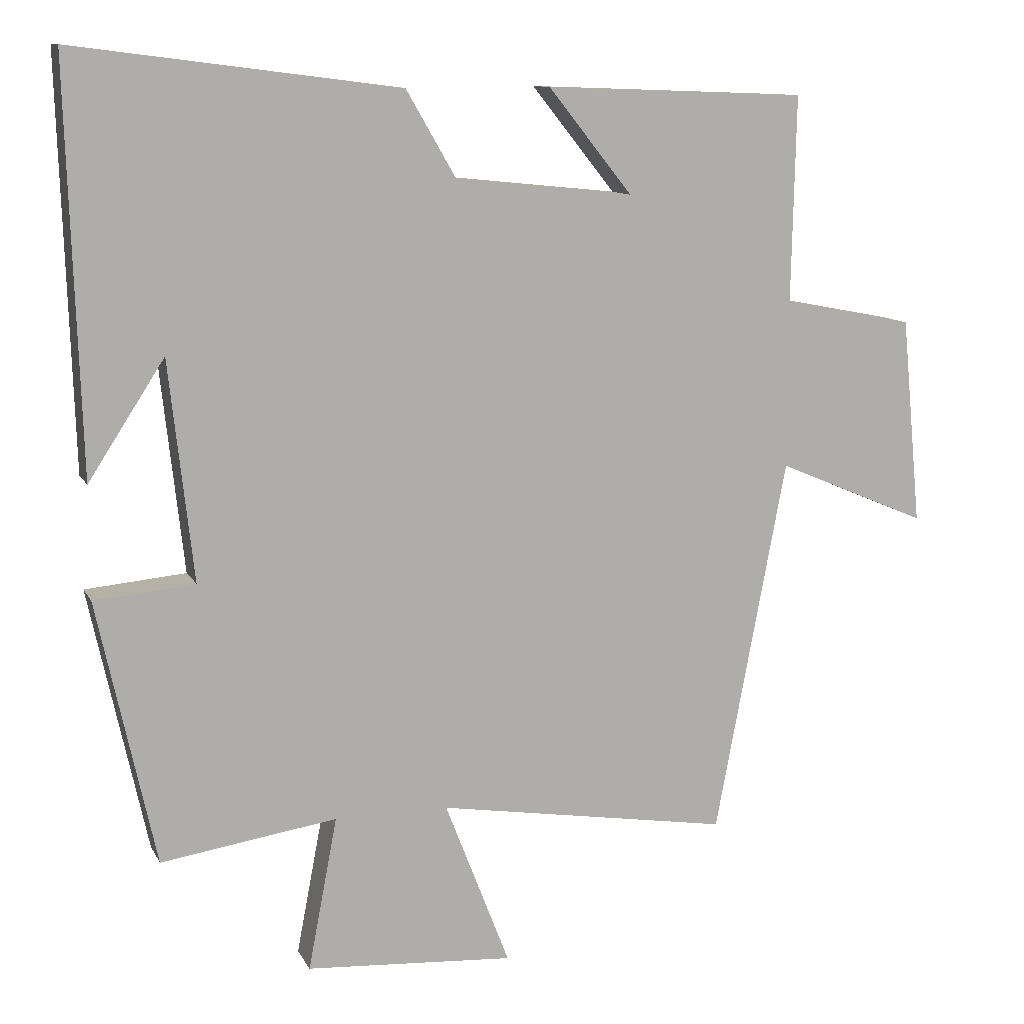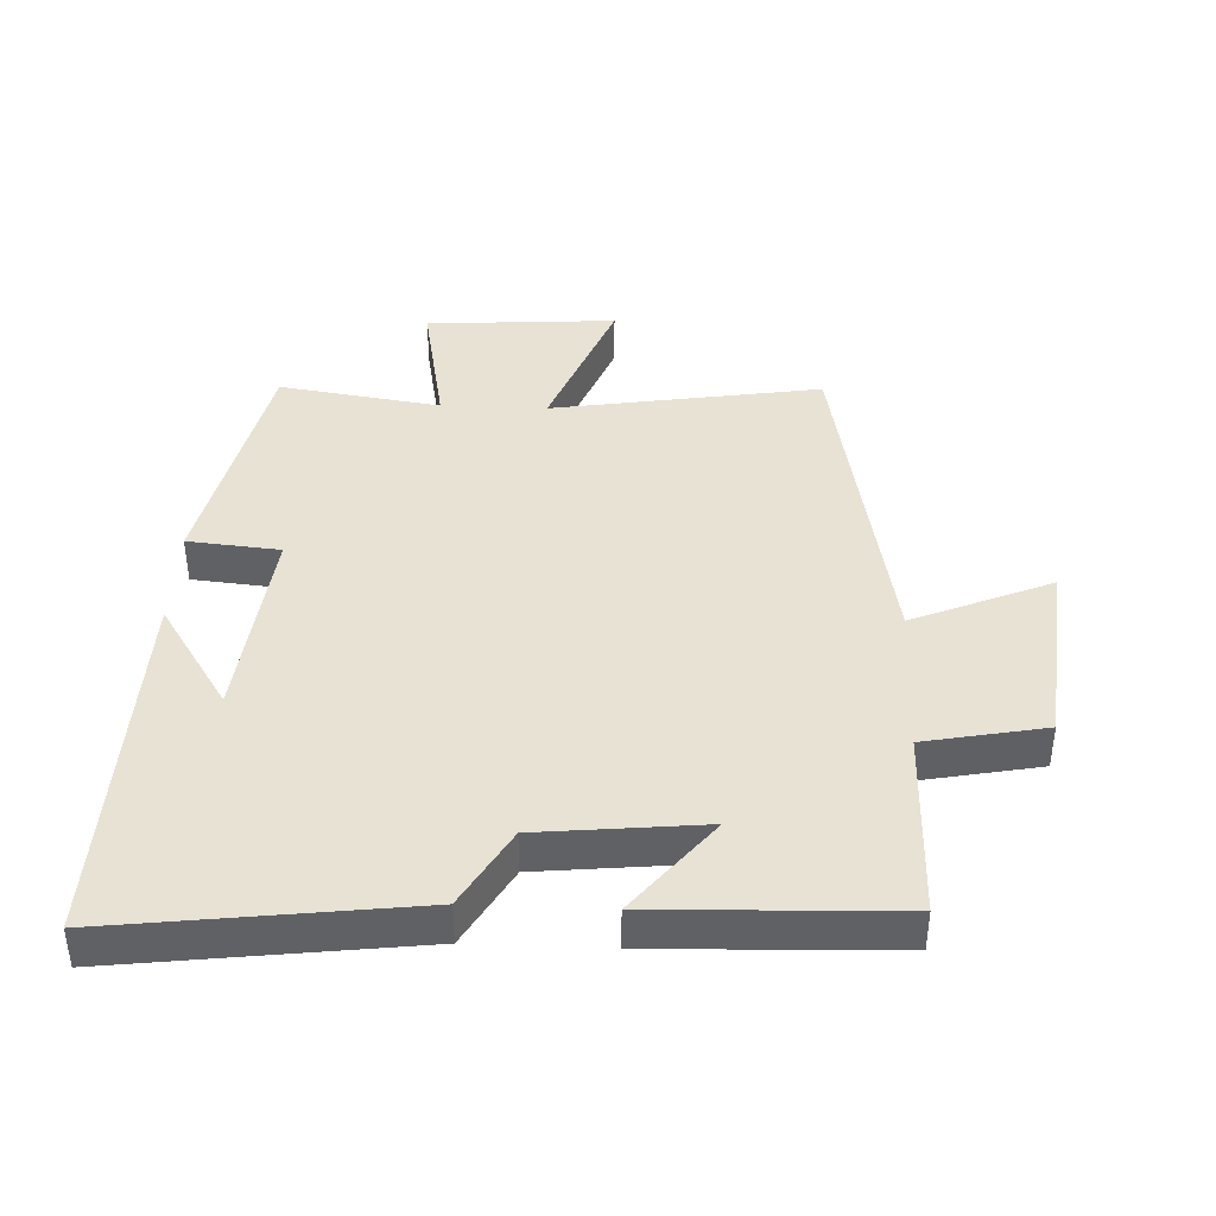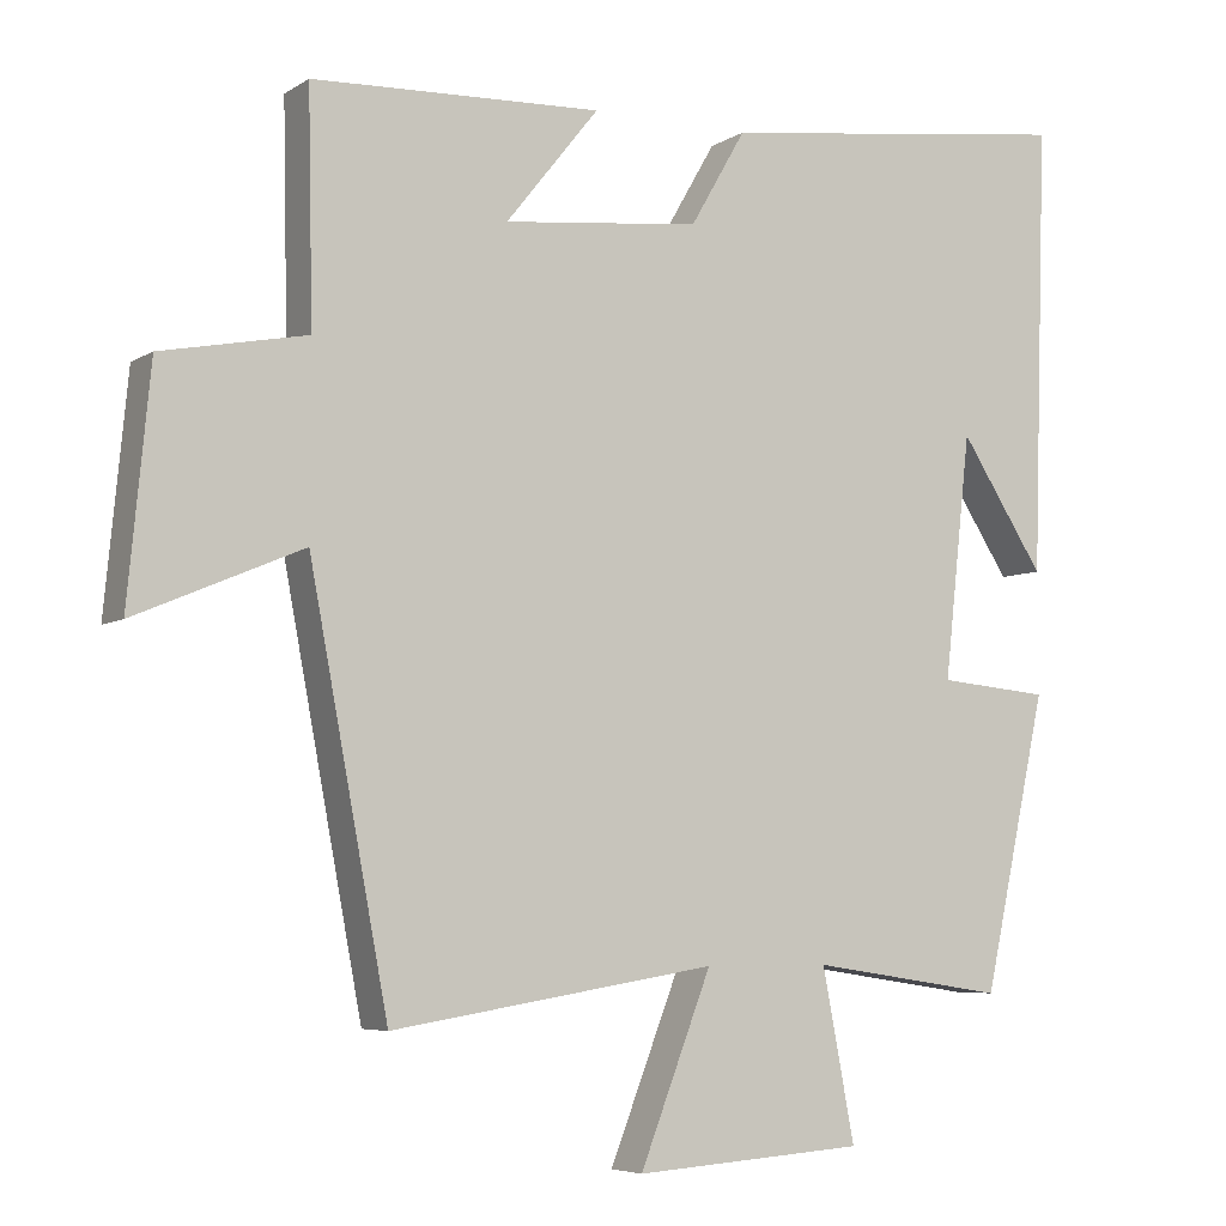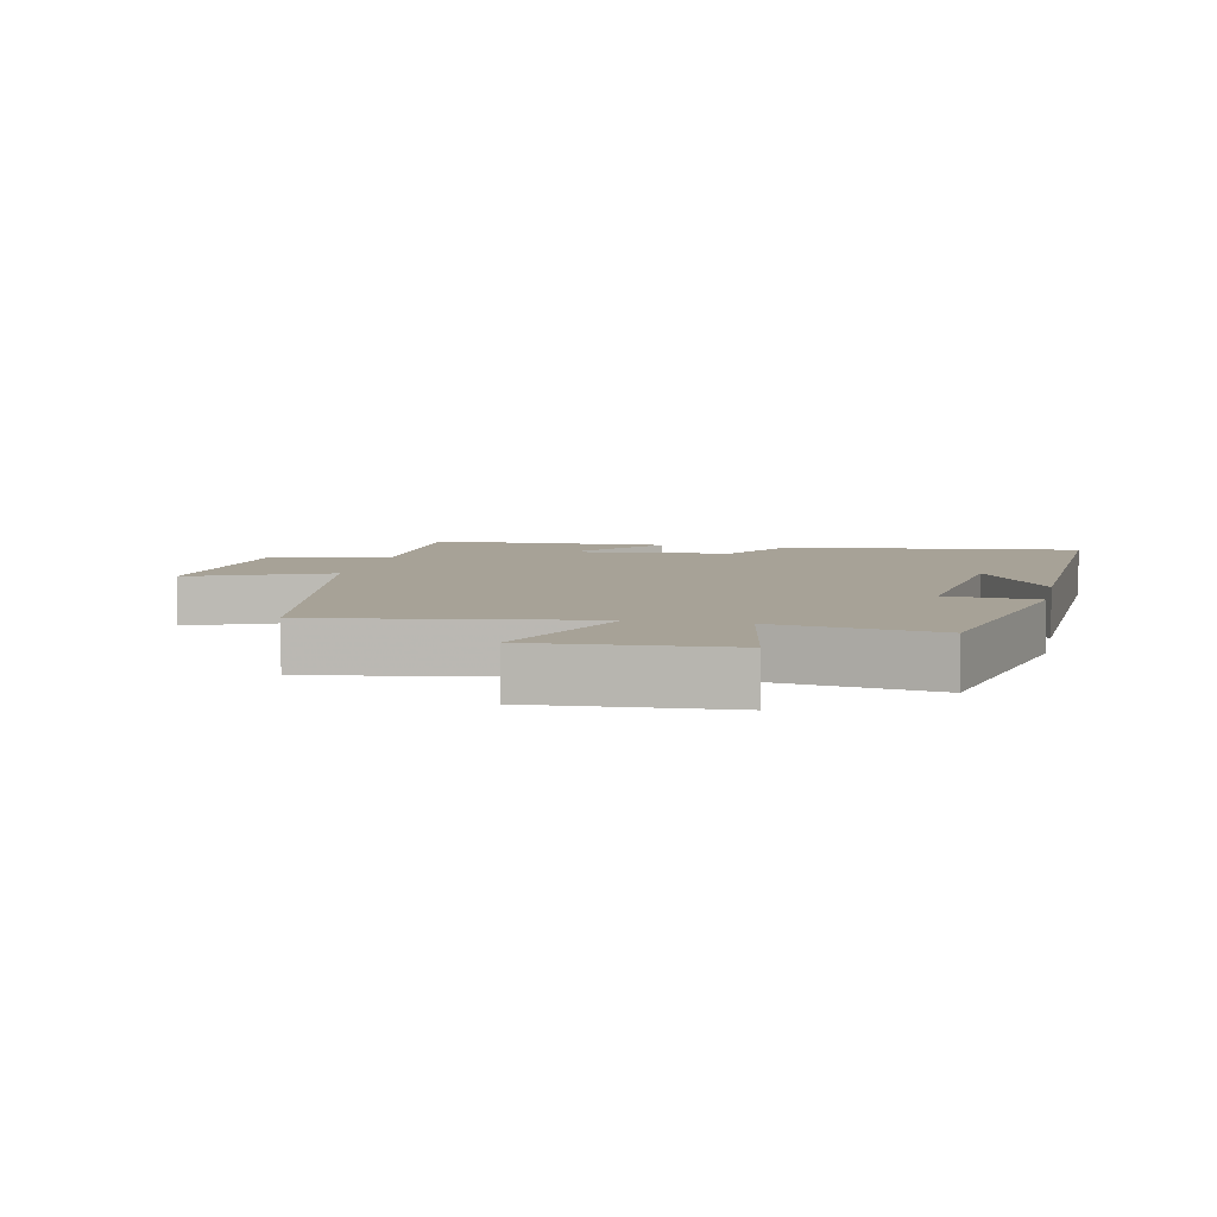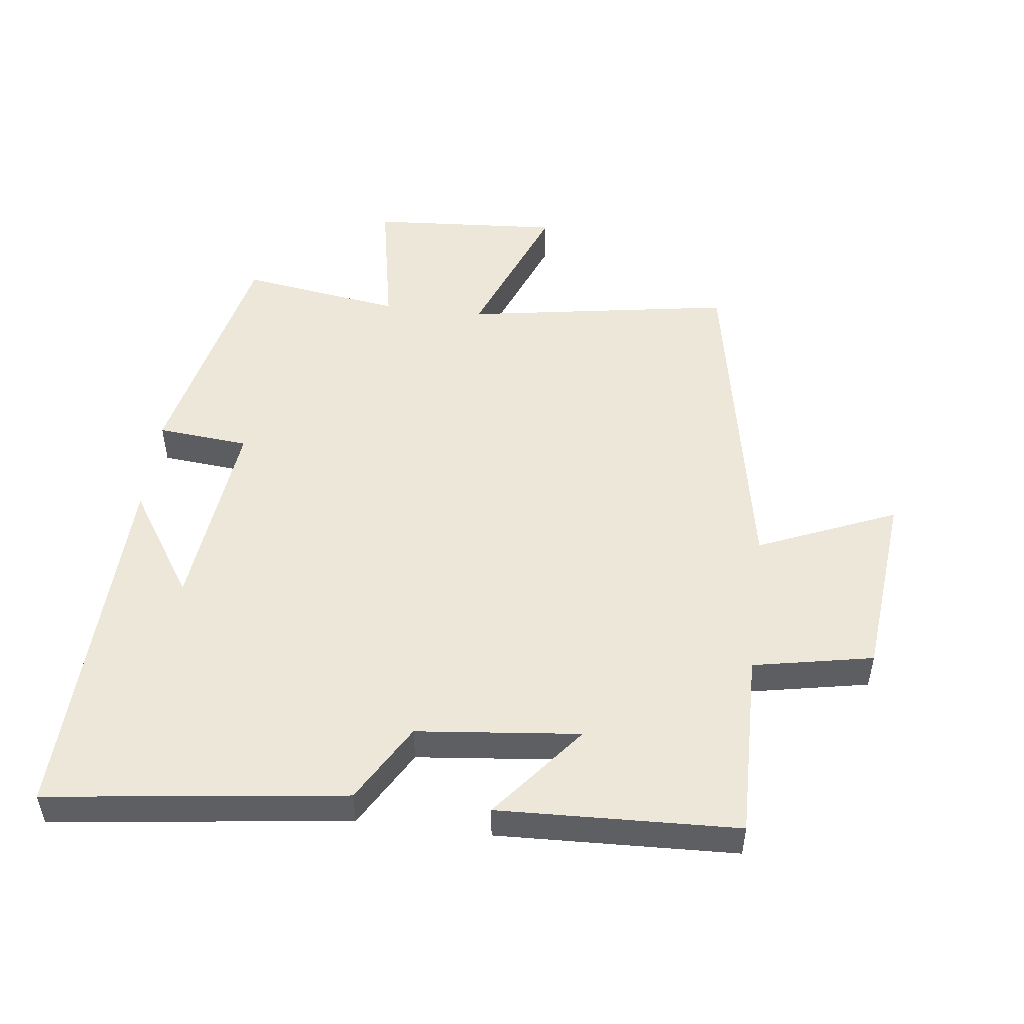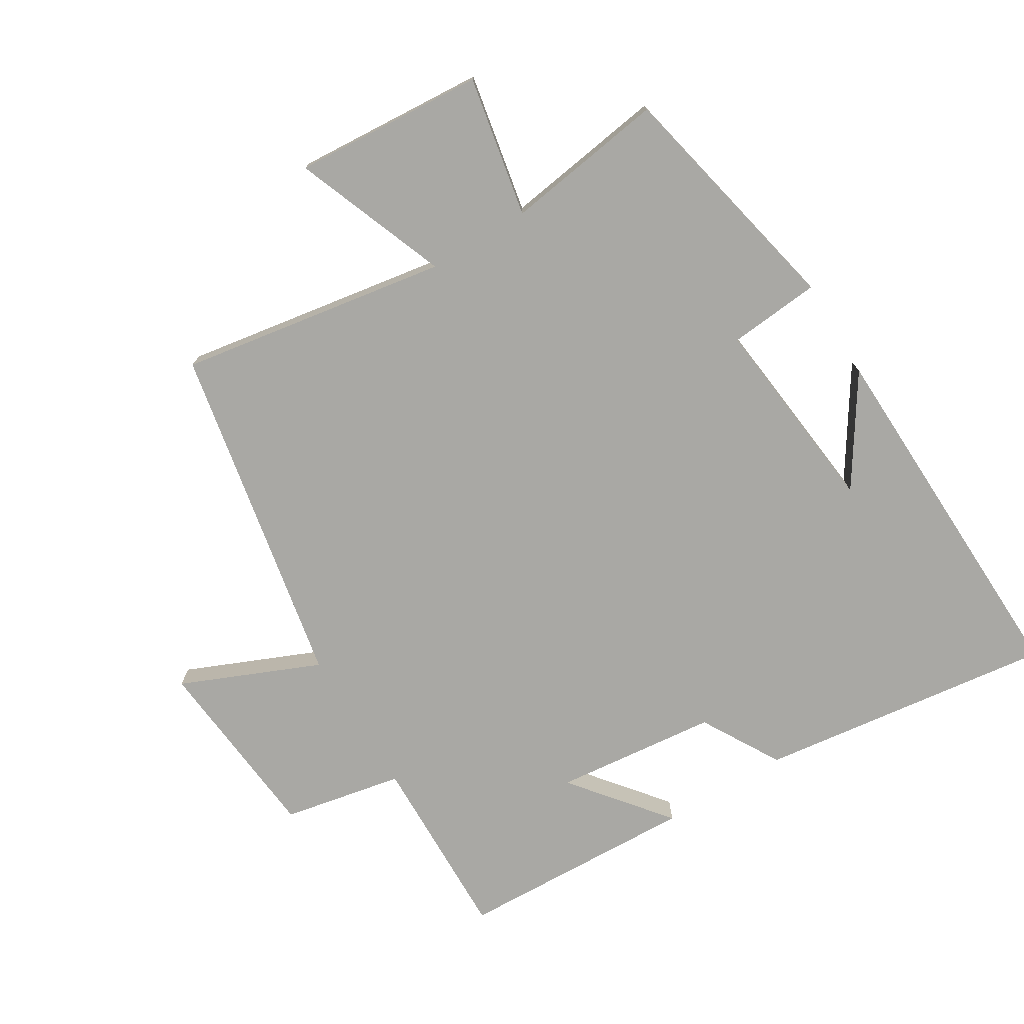
<metadata>
{"format":"obj","ext":"obj","renderer":"f3d","projection":"perspective","resolution":1024,"background":"white","views":[{"elev":11.1,"azim":-18.2,"up":"+Z"},{"elev":40.8,"azim":2.5,"up":"+Y"},{"elev":-5.8,"azim":150.4,"up":"+Z"},{"elev":6.6,"azim":-167.6,"up":"+Y"},{"elev":50.2,"azim":7.0,"up":"+Y"},{"elev":-74.9,"azim":-148.7,"up":"+Y"}]}
</metadata>
<code>
v 0.4 0.07 -0.567
v -0.012 0.07 -0.5
v 0.079 0.07 -0.735
v -0.213 0.07 -0.715
v -0.172 0.07 -0.5
v -0.419 0.07 -0.537
v -0.5 0.07 -0.165
v -0.359 0.07 -0.152
v -0.393 0.07 0.156
v -0.5 0.07 -0.009
v -0.518 0.07 0.558
v -0.063 0.07 0.5
v 0.007 0.07 0.379
v 0.257 0.07 0.353
v 0.139 0.07 0.5
v 0.506 0.07 0.486
v 0.5 0.07 0.197
v 0.684 0.07 0.161
v 0.712 0.07 -0.129
v 0.5 0.07 -0.039
v 0.4 0 -0.567
v -0.012 0 -0.5
v 0.079 0 -0.735
v -0.213 0 -0.715
v -0.172 0 -0.5
v -0.419 0 -0.537
v -0.5 0 -0.165
v -0.359 0 -0.152
v -0.393 0 0.156
v -0.5 0 -0.009
v -0.518 0 0.558
v -0.063 0 0.5
v 0.007 0 0.379
v 0.257 0 0.353
v 0.139 0 0.5
v 0.506 0 0.486
v 0.5 0 0.197
v 0.684 0 0.161
v 0.712 0 -0.129
v 0.5 0 -0.039
f 17 18 19 20
f 17 20 1 2
f 14 15 16 17
f 13 14 17 2
f 12 13 2
f 11 12 2
f 9 10 11
f 9 11 2 3
f 8 9 3
f 5 6 7 8
f 5 8 3
f 3 4 5
f 40 39 38 37
f 22 21 40 37
f 37 36 35 34
f 22 37 34 33
f 22 33 32
f 22 32 31
f 31 30 29
f 23 22 31 29
f 23 29 28
f 28 27 26 25
f 23 28 25
f 25 24 23
f 1 21 22 2
f 2 22 23 3
f 3 23 24 4
f 4 24 25 5
f 5 25 26 6
f 6 26 27 7
f 7 27 28 8
f 8 28 29 9
f 9 29 30 10
f 10 30 31 11
f 11 31 32 12
f 12 32 33 13
f 13 33 34 14
f 14 34 35 15
f 15 35 36 16
f 16 36 37 17
f 17 37 38 18
f 18 38 39 19
f 19 39 40 20
f 20 40 21 1

</code>
